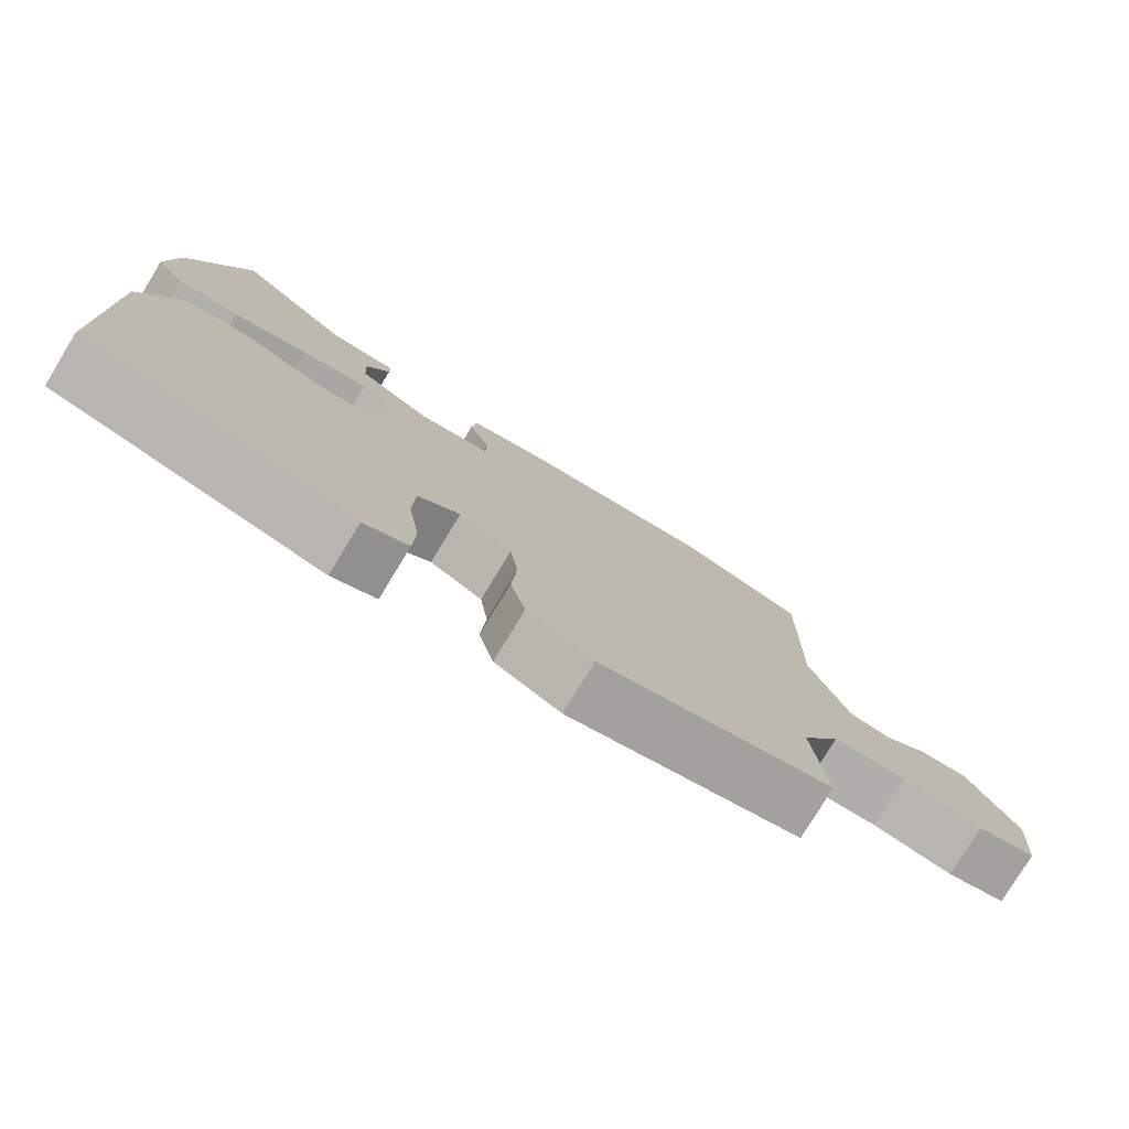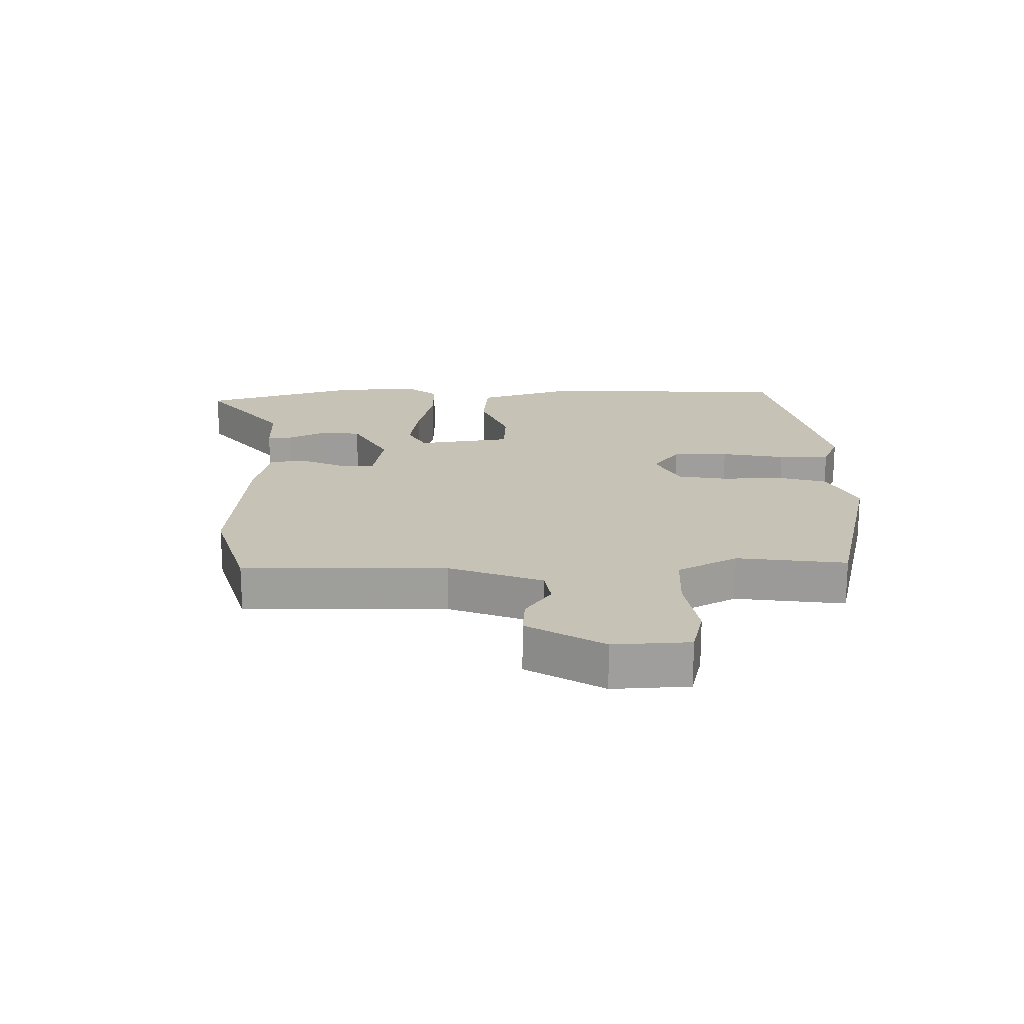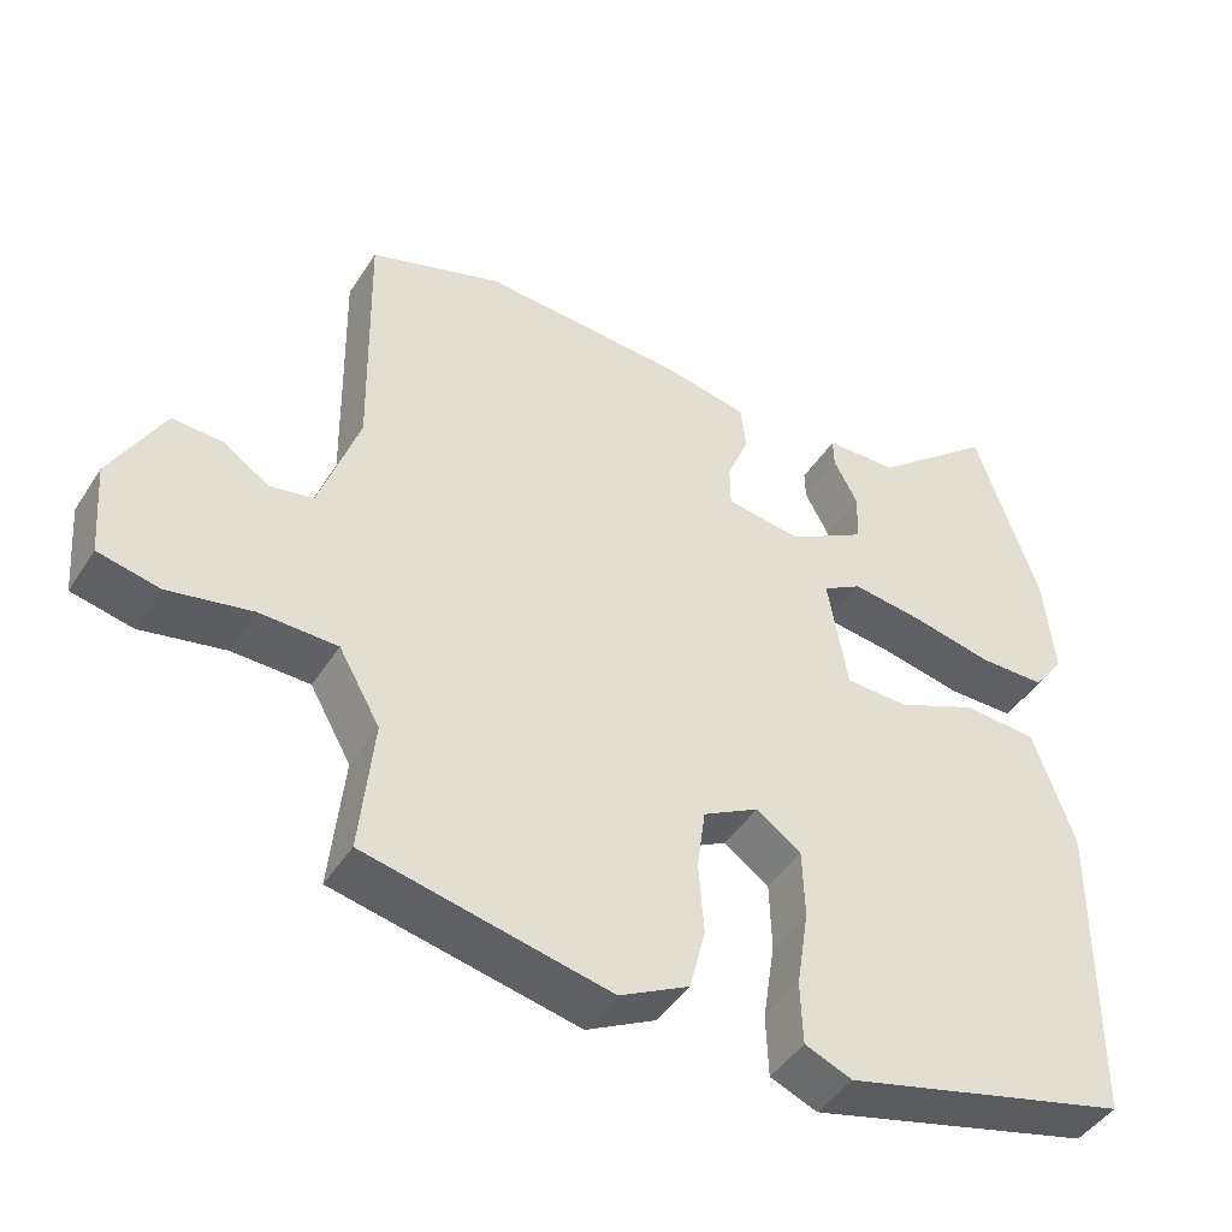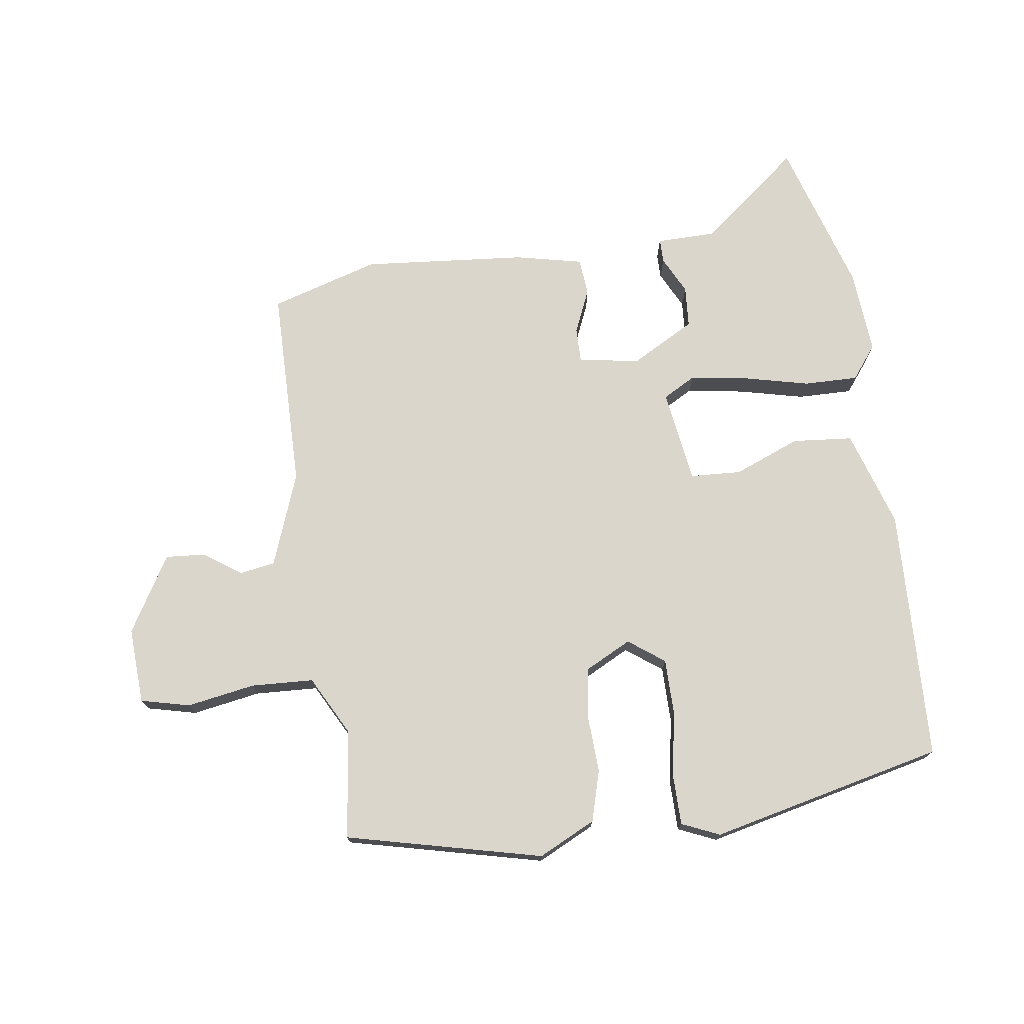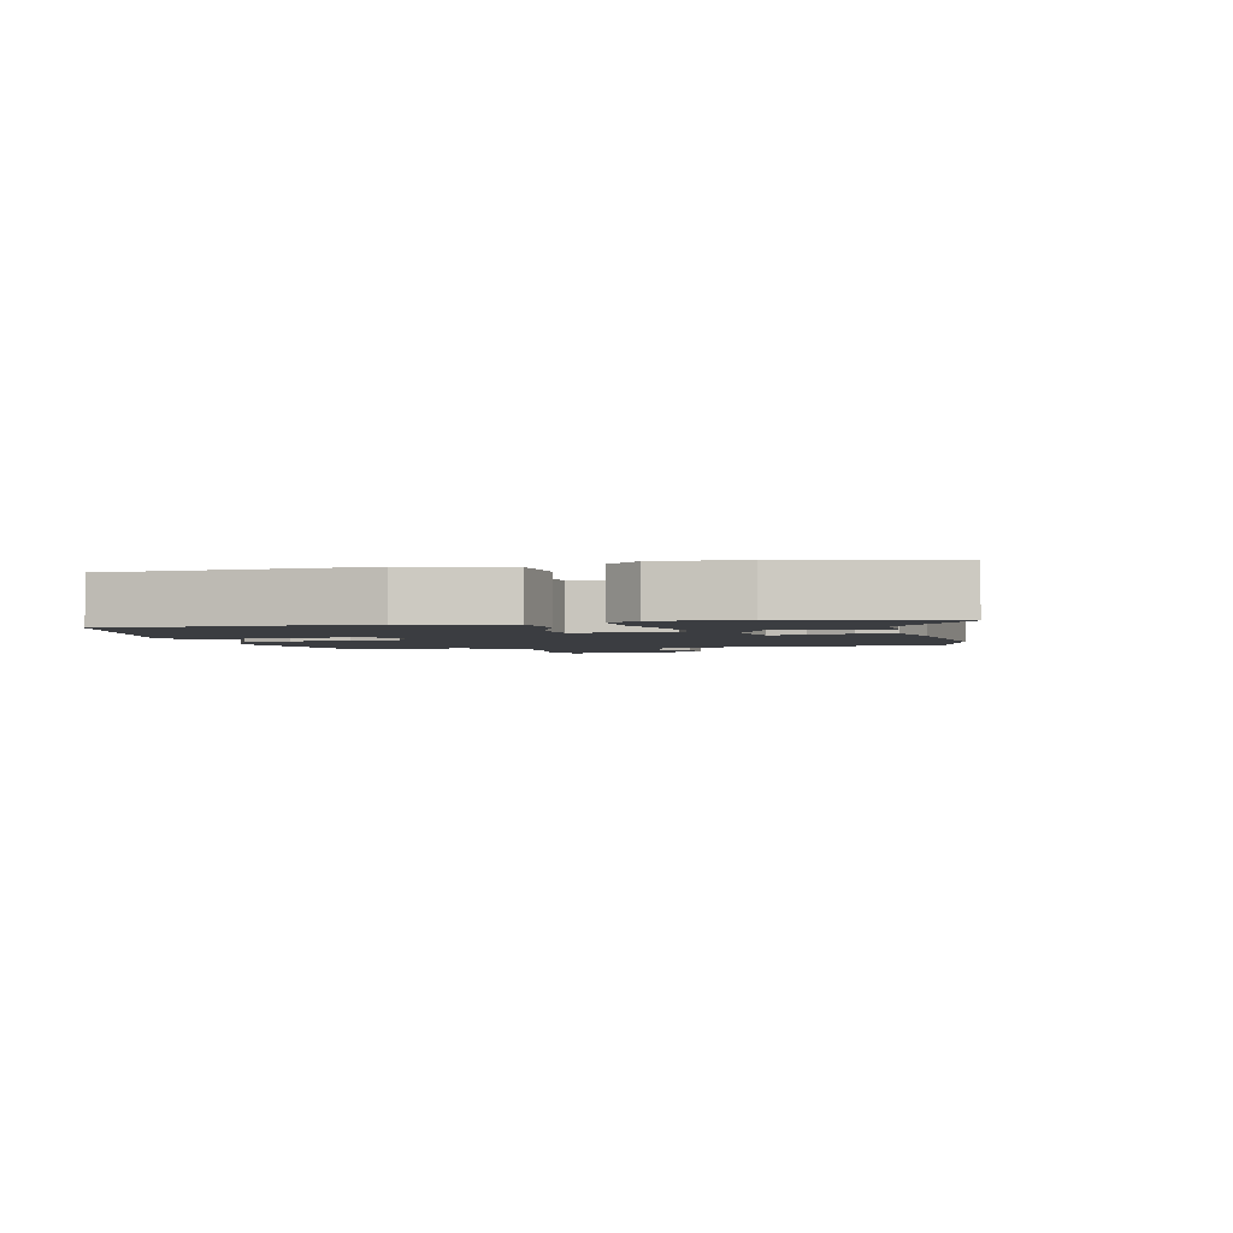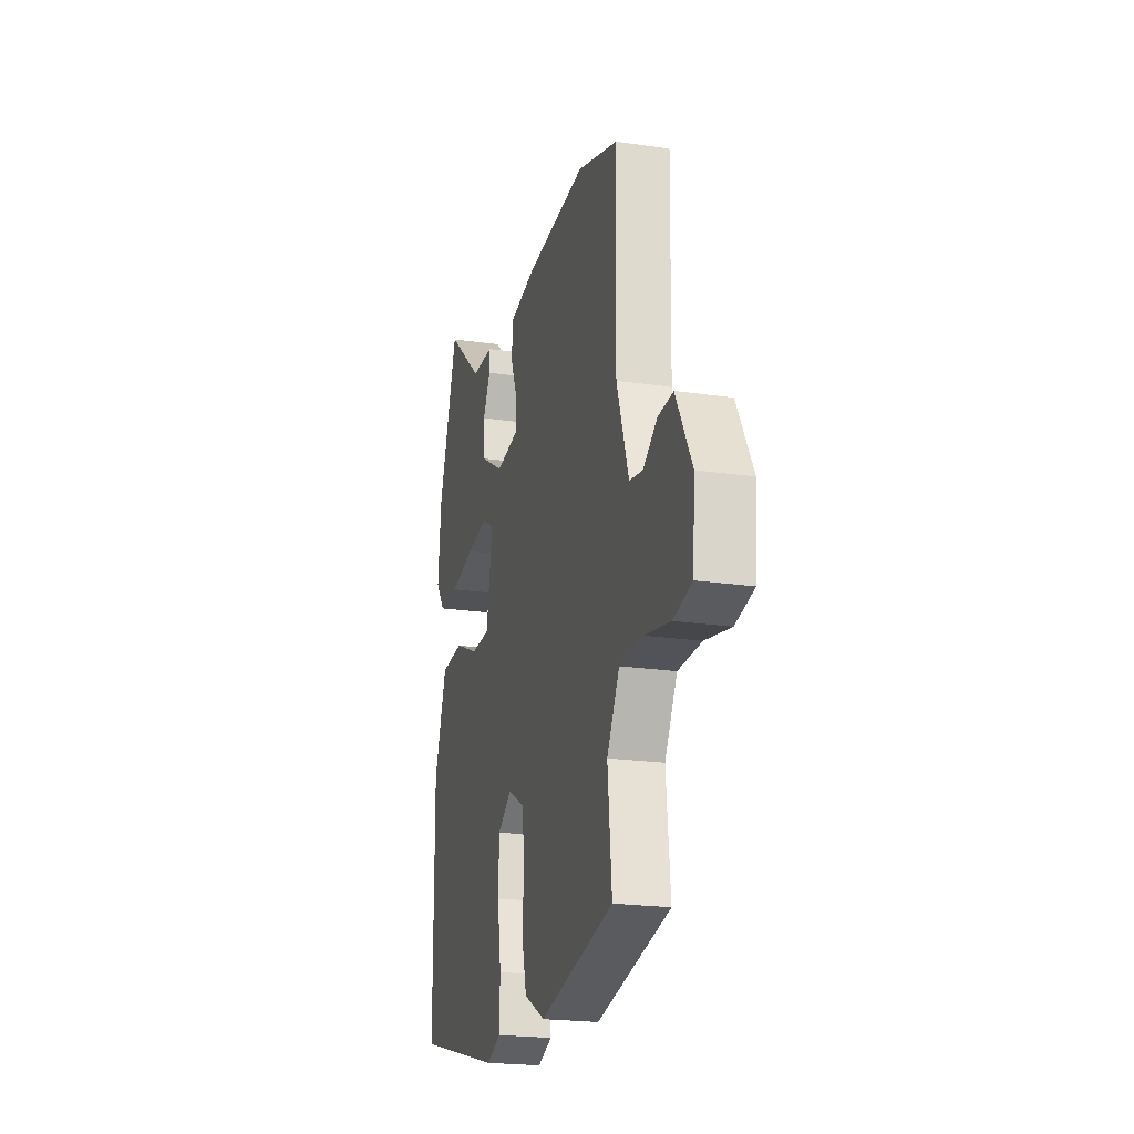
<metadata>
{"format":"obj","ext":"obj","renderer":"f3d","projection":"perspective","resolution":1024,"background":"white","views":[{"elev":-78.0,"azim":-31.3,"up":"+Z"},{"elev":19.3,"azim":90.8,"up":"+Y"},{"elev":-45.0,"azim":149.2,"up":"+Z"},{"elev":73.8,"azim":173.6,"up":"+Y"},{"elev":-2.4,"azim":-73.9,"up":"+Y"},{"elev":-21.5,"azim":75.4,"up":"+Z"}]}
</metadata>
<code>
v -0.52 0.07 -0.438
v -0.524 0.07 -0.028
v -0.47 0.07 0.128
v -0.372 0.07 0.134
v -0.266 0.07 0.088
v -0.183 0.07 0.09
v -0.157 0.07 0.241
v -0.209 0.07 0.272
v -0.303 0.07 0.26
v -0.409 0.07 0.238
v -0.497 0.07 0.239
v -0.537 0.07 0.294
v -0.523 0.07 0.431
v -0.44 0.07 0.678
v -0.282 0.07 0.544
v -0.186 0.07 0.54
v -0.187 0.07 0.501
v -0.219 0.07 0.441
v -0.216 0.07 0.374
v -0.114 0.07 0.314
v -0.015 0.07 0.328
v -0.014 0.07 0.384
v -0.043 0.07 0.456
v -0.036 0.07 0.516
v 0.074 0.07 0.537
v 0.34 0.07 0.553
v 0.514 0.07 0.495
v 0.508 0.07 0.167
v 0.56 0.07 0.014
v 0.617 0.07 0.003
v 0.678 0.07 0.043
v 0.743 0.07 0.046
v 0.812 0.07 -0.079
v 0.802 0.07 -0.202
v 0.722 0.07 -0.219
v 0.612 0.07 -0.197
v 0.511 0.07 -0.199
v 0.457 0.07 -0.294
v 0.475 0.07 -0.471
v 0.156 0.07 -0.538
v 0.065 0.07 -0.49
v 0.044 0.07 -0.407
v 0.051 0.07 -0.313
v 0.04 0.07 -0.232
v -0.033 0.07 -0.192
v -0.092 0.07 -0.233
v -0.095 0.07 -0.324
v -0.079 0.07 -0.428
v -0.082 0.07 -0.511
v -0.144 0.07 -0.536
v -0.52 0 -0.438
v -0.524 0 -0.028
v -0.47 0 0.128
v -0.372 0 0.134
v -0.266 0 0.088
v -0.183 0 0.09
v -0.157 0 0.241
v -0.209 0 0.272
v -0.303 0 0.26
v -0.409 0 0.238
v -0.497 0 0.239
v -0.537 0 0.294
v -0.523 0 0.431
v -0.44 0 0.678
v -0.282 0 0.544
v -0.186 0 0.54
v -0.187 0 0.501
v -0.219 0 0.441
v -0.216 0 0.374
v -0.114 0 0.314
v -0.015 0 0.328
v -0.014 0 0.384
v -0.043 0 0.456
v -0.036 0 0.516
v 0.074 0 0.537
v 0.34 0 0.553
v 0.514 0 0.495
v 0.508 0 0.167
v 0.56 0 0.014
v 0.617 0 0.003
v 0.678 0 0.043
v 0.743 0 0.046
v 0.812 0 -0.079
v 0.802 0 -0.202
v 0.722 0 -0.219
v 0.612 0 -0.197
v 0.511 0 -0.199
v 0.457 0 -0.294
v 0.475 0 -0.471
v 0.156 0 -0.538
v 0.065 0 -0.49
v 0.044 0 -0.407
v 0.051 0 -0.313
v 0.04 0 -0.232
v -0.033 0 -0.192
v -0.092 0 -0.233
v -0.095 0 -0.324
v -0.079 0 -0.428
v -0.082 0 -0.511
v -0.144 0 -0.536
f 47 48 49 50
f 46 47 50 1
f 45 46 1 2
f 40 41 42 43
f 38 39 40 43
f 37 38 43 44
f 33 34 35 36
f 33 36 37
f 30 31 32 33
f 29 30 33 37
f 28 29 37 44
f 22 23 24 25
f 21 22 25 26
f 15 16 17 18
f 15 18 19
f 14 15 19
f 13 14 19
f 12 13 19 20
f 9 10 11 12
f 8 9 12 20
f 2 3 4 5
f 45 2 5 6
f 44 45 6 7
f 28 44 7
f 21 26 27 28
f 20 21 28
f 7 8 20 28
f 100 99 98 97
f 51 100 97 96
f 52 51 96 95
f 93 92 91 90
f 93 90 89 88
f 94 93 88 87
f 86 85 84 83
f 87 86 83
f 83 82 81 80
f 87 83 80 79
f 94 87 79 78
f 75 74 73 72
f 76 75 72 71
f 68 67 66 65
f 69 68 65
f 69 65 64
f 69 64 63
f 70 69 63 62
f 62 61 60 59
f 70 62 59 58
f 55 54 53 52
f 56 55 52 95
f 57 56 95 94
f 57 94 78
f 78 77 76 71
f 78 71 70
f 78 70 58 57
f 1 51 52 2
f 2 52 53 3
f 3 53 54 4
f 4 54 55 5
f 5 55 56 6
f 6 56 57 7
f 7 57 58 8
f 8 58 59 9
f 9 59 60 10
f 10 60 61 11
f 11 61 62 12
f 12 62 63 13
f 13 63 64 14
f 14 64 65 15
f 15 65 66 16
f 16 66 67 17
f 17 67 68 18
f 18 68 69 19
f 19 69 70 20
f 20 70 71 21
f 21 71 72 22
f 22 72 73 23
f 23 73 74 24
f 24 74 75 25
f 25 75 76 26
f 26 76 77 27
f 27 77 78 28
f 28 78 79 29
f 29 79 80 30
f 30 80 81 31
f 31 81 82 32
f 32 82 83 33
f 33 83 84 34
f 34 84 85 35
f 35 85 86 36
f 36 86 87 37
f 37 87 88 38
f 38 88 89 39
f 39 89 90 40
f 40 90 91 41
f 41 91 92 42
f 42 92 93 43
f 43 93 94 44
f 44 94 95 45
f 45 95 96 46
f 46 96 97 47
f 47 97 98 48
f 48 98 99 49
f 49 99 100 50
f 50 100 51 1

</code>
